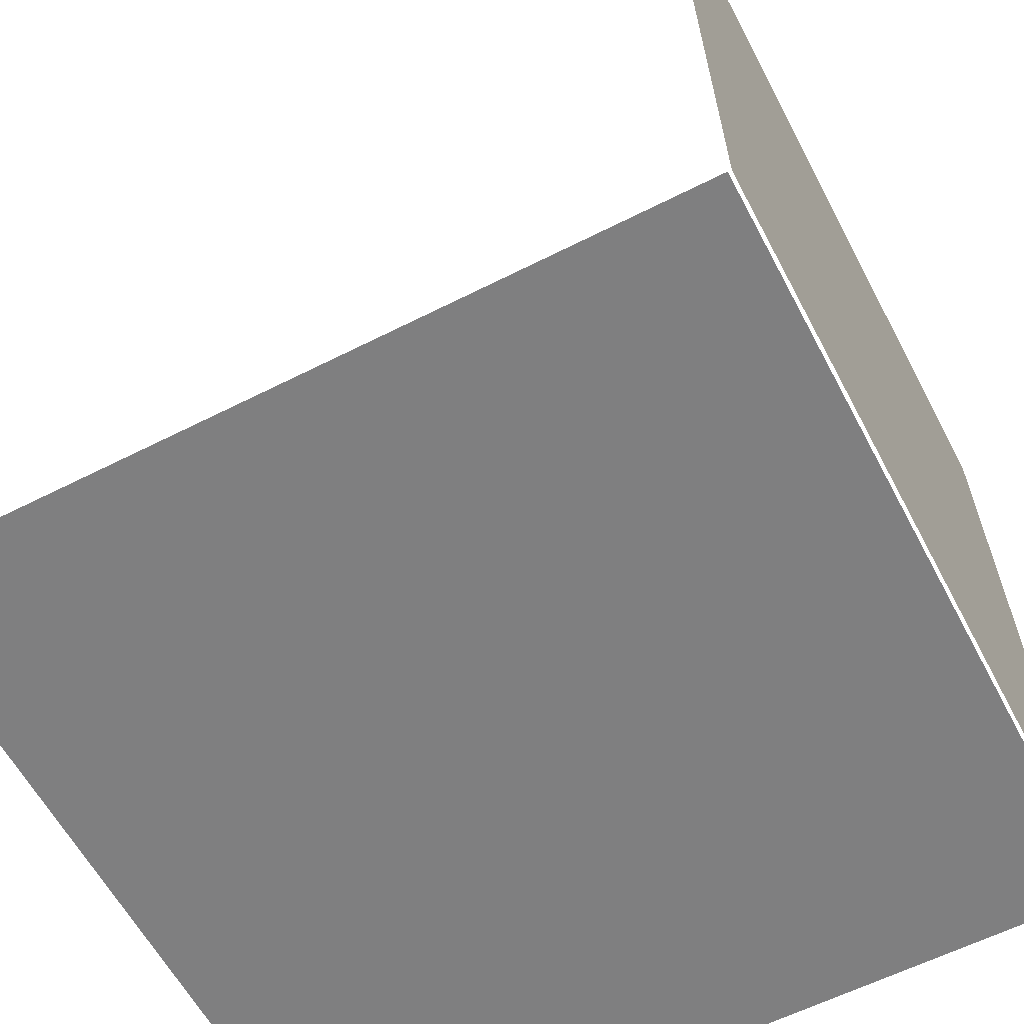
<metadata>
{"format":"obj","ext":"obj","renderer":"f3d","projection":"perspective","resolution":1024,"background":"white","views":[{"elev":-59.7,"azim":117.6,"up":"+Y"}]}
</metadata>
<code>
g default
v -11.97 -0 11.97
v -9.576 -0 11.97
v -7.182 -0 11.97
v -4.788 -0 11.97
v -2.394 -0 11.97
v 0 -0 11.97
v 2.394 -0 11.97
v 4.788 -0 11.97
v 7.182 -0 11.97
v 9.576 -0 11.97
v 11.97 -0 11.97
v -11.97 -0 9.576
v -9.576 -0 9.576
v -7.182 -0 9.576
v -4.788 -0 9.576
v -2.394 -0 9.576
v 0 -0 9.576
v 2.394 -0 9.576
v 4.788 -0 9.576
v 7.182 -0 9.576
v 9.576 -0 9.576
v 11.97 -0 9.576
v -11.97 -0 7.182
v -9.576 -0 7.182
v -7.182 -0 7.182
v -4.788 -0 7.182
v -2.394 -0 7.182
v 0 -0 7.182
v 2.394 -0 7.182
v 4.788 -0 7.182
v 7.182 -0 7.182
v 9.576 -0 7.182
v 11.97 -0 7.182
v -11.97 -0 4.788
v -9.576 -0 4.788
v -7.182 -0 4.788
v -4.788 -0 4.788
v -2.394 -0 4.788
v 0 -0 4.788
v 2.394 -0 4.788
v 4.788 -0 4.788
v 7.182 -0 4.788
v 9.576 -0 4.788
v 11.97 -0 4.788
v -11.97 -0 2.394
v -9.576 -0 2.394
v -7.182 -0 2.394
v -4.788 -0 2.394
v -2.394 -0 2.394
v 0 -0 2.394
v 2.394 -0 2.394
v 4.788 -0 2.394
v 7.182 -0 2.394
v 9.576 -0 2.394
v 11.97 -0 2.394
v -11.97 0 0
v -9.576 0 0
v -7.182 0 0
v -4.788 0 0
v -2.394 0 0
v 0 0 0
v 2.394 0 0
v 4.788 0 0
v 7.182 0 0
v 9.576 0 0
v 11.97 0 0
v -11.97 0 -2.394
v -9.576 0 -2.394
v -7.182 0 -2.394
v -4.788 0 -2.394
v -2.394 0 -2.394
v 0 0 -2.394
v 2.394 0 -2.394
v 4.788 0 -2.394
v 7.182 0 -2.394
v 9.576 0 -2.394
v 11.97 0 -2.394
v -11.97 0 -4.788
v -9.576 0 -4.788
v -7.182 0 -4.788
v -4.788 0 -4.788
v -2.394 0 -4.788
v 0 0 -4.788
v 2.394 0 -4.788
v 4.788 0 -4.788
v 7.182 0 -4.788
v 9.576 0 -4.788
v 11.97 0 -4.788
v -11.97 0 -7.182
v -9.576 0 -7.182
v -7.182 0 -7.182
v -4.788 0 -7.182
v -2.394 0 -7.182
v 0 0 -7.182
v 2.394 0 -7.182
v 4.788 0 -7.182
v 7.182 0 -7.182
v 9.576 0 -7.182
v 11.97 0 -7.182
v -11.97 0 -9.576
v -9.576 0 -9.576
v -7.182 0 -9.576
v -4.788 0 -9.576
v -2.394 0 -9.576
v 0 0 -9.576
v 2.394 0 -9.576
v 4.788 0 -9.576
v 7.182 0 -9.576
v 9.576 0 -9.576
v 11.97 0 -9.576
v -11.97 0 -11.97
v -9.576 0 -11.97
v -7.182 0 -11.97
v -4.788 0 -11.97
v -2.394 0 -11.97
v 0 0 -11.97
v 2.394 0 -11.97
v 4.788 0 -11.97
v 7.182 0 -11.97
v 9.576 0 -11.97
v 11.97 0 -11.97
g pPlane1
f 1 2 13 12
f 2 3 14 13
f 3 4 15 14
f 4 5 16 15
f 5 6 17 16
f 6 7 18 17
f 7 8 19 18
f 8 9 20 19
f 9 10 21 20
f 10 11 22 21
f 12 13 24 23
f 13 14 25 24
f 14 15 26 25
f 15 16 27 26
f 16 17 28 27
f 17 18 29 28
f 18 19 30 29
f 19 20 31 30
f 20 21 32 31
f 21 22 33 32
f 23 24 35 34
f 24 25 36 35
f 25 26 37 36
f 26 27 38 37
f 27 28 39 38
f 28 29 40 39
f 29 30 41 40
f 30 31 42 41
f 31 32 43 42
f 32 33 44 43
f 34 35 46 45
f 35 36 47 46
f 36 37 48 47
f 37 38 49 48
f 38 39 50 49
f 39 40 51 50
f 40 41 52 51
f 41 42 53 52
f 42 43 54 53
f 43 44 55 54
f 45 46 57 56
f 46 47 58 57
f 47 48 59 58
f 48 49 60 59
f 49 50 61 60
f 50 51 62 61
f 51 52 63 62
f 52 53 64 63
f 53 54 65 64
f 54 55 66 65
f 56 57 68 67
f 57 58 69 68
f 58 59 70 69
f 59 60 71 70
f 60 61 72 71
f 61 62 73 72
f 62 63 74 73
f 63 64 75 74
f 64 65 76 75
f 65 66 77 76
f 67 68 79 78
f 68 69 80 79
f 69 70 81 80
f 70 71 82 81
f 71 72 83 82
f 72 73 84 83
f 73 74 85 84
f 74 75 86 85
f 75 76 87 86
f 76 77 88 87
f 78 79 90 89
f 79 80 91 90
f 80 81 92 91
f 81 82 93 92
f 82 83 94 93
f 83 84 95 94
f 84 85 96 95
f 85 86 97 96
f 86 87 98 97
f 87 88 99 98
f 89 90 101 100
f 90 91 102 101
f 91 92 103 102
f 92 93 104 103
f 93 94 105 104
f 94 95 106 105
f 95 96 107 106
f 96 97 108 107
f 97 98 109 108
f 98 99 110 109
f 100 101 112 111
f 101 102 113 112
f 102 103 114 113
f 103 104 115 114
f 104 105 116 115
f 105 106 117 116
f 106 107 118 117
f 107 108 119 118
f 108 109 120 119
f 109 110 121 120
g default
v -11.97 -0.06087 -12.08
v -9.576 -0.06087 -12.08
v -7.182 -0.06087 -12.08
v -4.788 -0.06087 -12.08
v -2.394 -0.06087 -12.08
v 0 -0.06087 -12.08
v 2.394 -0.06087 -12.08
v 4.788 -0.06087 -12.08
v 7.182 -0.06087 -12.08
v 9.576 -0.06087 -12.08
v 11.97 -0.06087 -12.08
v -11.97 2.333 -12.03
v -9.576 2.333 -12.03
v -7.182 2.333 -12.03
v -4.788 2.333 -12.03
v -2.394 2.333 -12.03
v 0 2.333 -12.03
v 2.394 2.333 -12.03
v 4.788 2.333 -12.03
v 7.182 2.333 -12.03
v 9.576 2.333 -12.03
v 11.97 2.333 -12.03
v -11.97 4.726 -11.99
v -9.576 4.726 -11.99
v -7.182 4.726 -11.99
v -4.788 4.726 -11.99
v -2.394 4.726 -11.99
v 0 4.726 -11.99
v 2.394 4.726 -11.99
v 4.788 4.726 -11.99
v 7.182 4.726 -11.99
v 9.576 4.726 -11.99
v 11.97 4.726 -11.99
v -11.97 7.12 -11.95
v -9.576 7.12 -11.95
v -7.182 7.12 -11.95
v -4.788 7.12 -11.95
v -2.394 7.12 -11.95
v 0 7.12 -11.95
v 2.394 7.12 -11.95
v 4.788 7.12 -11.95
v 7.182 7.12 -11.95
v 9.576 7.12 -11.95
v 11.97 7.12 -11.95
v -11.97 9.513 -11.9
v -9.576 9.513 -11.9
v -7.182 9.513 -11.9
v -4.788 9.513 -11.9
v -2.394 9.513 -11.9
v 0 9.513 -11.9
v 2.394 9.513 -11.9
v 4.788 9.513 -11.9
v 7.182 9.513 -11.9
v 9.576 9.513 -11.9
v 11.97 9.513 -11.9
v -11.97 11.91 -11.86
v -9.576 11.91 -11.86
v -7.182 11.91 -11.86
v -4.788 11.91 -11.86
v -2.394 11.91 -11.86
v 0 11.91 -11.86
v 2.394 11.91 -11.86
v 4.788 11.91 -11.86
v 7.182 11.91 -11.86
v 9.576 11.91 -11.86
v 11.97 11.91 -11.86
v -11.97 14.3 -11.82
v -9.576 14.3 -11.82
v -7.182 14.3 -11.82
v -4.788 14.3 -11.82
v -2.394 14.3 -11.82
v 0 14.3 -11.82
v 2.394 14.3 -11.82
v 4.788 14.3 -11.82
v 7.182 14.3 -11.82
v 9.576 14.3 -11.82
v 11.97 14.3 -11.82
v -11.97 16.69 -11.77
v -9.576 16.69 -11.77
v -7.182 16.69 -11.77
v -4.788 16.69 -11.77
v -2.394 16.69 -11.77
v 0 16.69 -11.77
v 2.394 16.69 -11.77
v 4.788 16.69 -11.77
v 7.182 16.69 -11.77
v 9.576 16.69 -11.77
v 11.97 16.69 -11.77
v -11.97 19.09 -11.73
v -9.576 19.09 -11.73
v -7.182 19.09 -11.73
v -4.788 19.09 -11.73
v -2.394 19.09 -11.73
v 0 19.09 -11.73
v 2.394 19.09 -11.73
v 4.788 19.09 -11.73
v 7.182 19.09 -11.73
v 9.576 19.09 -11.73
v 11.97 19.09 -11.73
v -11.97 21.48 -11.68
v -9.576 21.48 -11.68
v -7.182 21.48 -11.68
v -4.788 21.48 -11.68
v -2.394 21.48 -11.68
v 0 21.48 -11.68
v 2.394 21.48 -11.68
v 4.788 21.48 -11.68
v 7.182 21.48 -11.68
v 9.576 21.48 -11.68
v 11.97 21.48 -11.68
v -11.97 23.87 -11.64
v -9.576 23.87 -11.64
v -7.182 23.87 -11.64
v -4.788 23.87 -11.64
v -2.394 23.87 -11.64
v 0 23.87 -11.64
v 2.394 23.87 -11.64
v 4.788 23.87 -11.64
v 7.182 23.87 -11.64
v 9.576 23.87 -11.64
v 11.97 23.87 -11.64
g pasted__pPlane1 group
f 122 123 134 133
f 123 124 135 134
f 124 125 136 135
f 125 126 137 136
f 126 127 138 137
f 127 128 139 138
f 128 129 140 139
f 129 130 141 140
f 130 131 142 141
f 131 132 143 142
f 133 134 145 144
f 134 135 146 145
f 135 136 147 146
f 136 137 148 147
f 137 138 149 148
f 138 139 150 149
f 139 140 151 150
f 140 141 152 151
f 141 142 153 152
f 142 143 154 153
f 144 145 156 155
f 145 146 157 156
f 146 147 158 157
f 147 148 159 158
f 148 149 160 159
f 149 150 161 160
f 150 151 162 161
f 151 152 163 162
f 152 153 164 163
f 153 154 165 164
f 155 156 167 166
f 156 157 168 167
f 157 158 169 168
f 158 159 170 169
f 159 160 171 170
f 160 161 172 171
f 161 162 173 172
f 162 163 174 173
f 163 164 175 174
f 164 165 176 175
f 166 167 178 177
f 167 168 179 178
f 168 169 180 179
f 169 170 181 180
f 170 171 182 181
f 171 172 183 182
f 172 173 184 183
f 173 174 185 184
f 174 175 186 185
f 175 176 187 186
f 177 178 189 188
f 178 179 190 189
f 179 180 191 190
f 180 181 192 191
f 181 182 193 192
f 182 183 194 193
f 183 184 195 194
f 184 185 196 195
f 185 186 197 196
f 186 187 198 197
f 188 189 200 199
f 189 190 201 200
f 190 191 202 201
f 191 192 203 202
f 192 193 204 203
f 193 194 205 204
f 194 195 206 205
f 195 196 207 206
f 196 197 208 207
f 197 198 209 208
f 199 200 211 210
f 200 201 212 211
f 201 202 213 212
f 202 203 214 213
f 203 204 215 214
f 204 205 216 215
f 205 206 217 216
f 206 207 218 217
f 207 208 219 218
f 208 209 220 219
f 210 211 222 221
f 211 212 223 222
f 212 213 224 223
f 213 214 225 224
f 214 215 226 225
f 215 216 227 226
f 216 217 228 227
f 217 218 229 228
f 218 219 230 229
f 219 220 231 230
f 221 222 233 232
f 222 223 234 233
f 223 224 235 234
f 224 225 236 235
f 225 226 237 236
f 226 227 238 237
f 227 228 239 238
f 228 229 240 239
f 229 230 241 240
f 230 231 242 241
g default
v -0.2493 1.098 -0.9922
v 0.2428 1.098 -0.9922
v 0.2428 0.1666 -0.9922
v -0.2454 0.1666 -0.9922
v 0.2244 1.078 3.588
v 0.872 1.078 3.588
v 0.2244 1.097 3.593
v 0.872 1.097 3.593
v 0.2244 1.158 3.383
v 0.872 1.158 3.383
v 0.2244 1.139 3.377
v 0.872 1.139 3.377
v 0.2515 1.078 3.588
v 0.2515 1.097 3.593
v 0.2515 1.158 3.383
v 0.2515 1.139 3.377
v 0.8455 1.078 3.588
v 0.8455 1.097 3.593
v 0.8455 1.158 3.383
v 0.8455 1.139 3.377
v 0.2244 1.04 3.38
v 0.2515 1.04 3.38
v 0.2515 1.061 3.56
v 0.2244 1.061 3.56
v 0.8455 1.04 3.38
v 0.8455 1.061 3.56
v 0.872 1.04 3.38
v 0.872 1.061 3.56
v 0.8324 1.103 3.355
v 0.2746 1.103 3.355
v 0.2722 0.01032 3.355
v 0.8378 0.01032 3.355
v 1.181 0.01032 3.384
v -1.178 0.01032 3.384
v -1.178 0.01032 -1.017
v 1.181 0.01032 -1.017
v 1.181 0.1666 -1.017
v -1.178 0.1666 -1.017
v 1.181 0.1666 -2.402
v -1.178 0.1666 -2.402
v 1.181 0.01032 -2.402
v -1.178 0.01032 -2.402
v -0.2454 0.1666 -1.017
v 0.2428 0.1666 -1.017
v 0.2722 0.01032 3.384
v 0.8378 0.01032 3.384
v 0.2226 0.1666 -2.402
v 0.2227 0.01032 -2.402
v -0.2259 0.1666 -2.402
v -0.2269 0.01032 -2.402
v -0.2264 0.08847 -2.402
v 0.2226 0.08847 -2.402
v -0.2264 0.08847 -2.61
v 0.2226 0.08847 -2.61
v 0.2227 0.01032 -2.61
v -0.2269 0.01032 -2.61
v 0.2226 0.1666 -2.507
v -0.2259 0.1666 -2.507
v 0.2226 0.08847 -2.507
v -0.2264 0.08847 -2.507
v 0.001369 2.632 -1.215
v -1.485 1.315 -1.215
v 1.506 1.32 -1.215
v 0.001369 2.632 3.582
v -1.485 1.315 3.582
v 1.506 1.32 3.582
v -1.441 1.286 3.582
v 0.03745 2.6 3.582
v -0.000599 2.565 3.582
v 1.46 1.284 3.582
v 1.46 1.284 -1.215
v -0.03542 2.599 -1.215
v -0.000709 2.568 -1.215
v -1.441 1.286 -1.215
v -1.024 0.1451 -1.81
v -0.9994 0.1451 -1.781
v -0.9513 0.1451 -1.772
v -0.9079 0.1451 -1.797
v -0.901 0.1451 -1.847
v -0.9269 0.1451 -1.89
v -0.9763 0.1451 -1.897
v -1.021 0.1451 -1.869
v -1.024 1.42 -1.81
v -0.9994 1.42 -1.781
v -0.9513 1.42 -1.772
v -0.9079 1.42 -1.797
v -0.901 1.42 -1.847
v -0.9269 1.42 -1.89
v -0.9763 1.42 -1.897
v -1.021 1.42 -1.869
v 1.199 1.345 -2.241
v -1.182 1.345 -2.241
v 1.199 1.394 -2.247
v -1.182 1.394 -2.247
v 1.199 1.575 -1.014
v -1.182 1.575 -1.014
v 1.199 1.526 -1.008
v -1.182 1.526 -1.008
v 0.8856 0.1451 -1.81
v 0.9104 0.1451 -1.781
v 0.9585 0.1451 -1.772
v 1.002 0.1451 -1.797
v 1.009 0.1451 -1.847
v 0.9829 0.1451 -1.89
v 0.9335 0.1451 -1.897
v 0.8883 0.1451 -1.869
v 0.8856 1.42 -1.81
v 0.9104 1.42 -1.781
v 0.9585 1.42 -1.772
v 1.002 1.42 -1.797
v 1.009 1.42 -1.847
v 0.9829 1.42 -1.89
v 0.9335 1.42 -1.897
v 0.8883 1.42 -1.869
v 0.3227 2.307 -1.017
v 0.5844 2.072 -1.017
v 0.1379 2.07 -1.017
v 0.1409 2.307 -1.017
v -0.18 2.306 -1.017
v -0.1801 2.069 -1.017
v -0.5882 2.066 -1.017
v -0.3207 2.306 -1.017
v 0.001368 2.595 -1.017
v 0.3227 2.307 -1.017
v 0.1409 2.307 -1.017
v -0.18 2.306 -1.017
v -0.3207 2.306 -1.017
v -0.2454 0.1666 -1.017
v -0.2493 1.098 -1.017
v -0.2493 1.098 -0.9922
v -0.2454 0.1666 -0.9922
v 0.2428 0.1666 -1.017
v -0.2454 0.1666 -1.017
v -0.2454 0.1666 -0.9922
v 0.2428 0.1666 -0.9922
v 0.2428 1.098 -1.017
v 0.2428 0.1666 -1.017
v 0.2428 0.1666 -0.9922
v 0.2428 1.098 -0.9922
v -0.2493 1.098 -1.017
v 0.2428 1.098 -1.017
v 0.2428 1.098 -0.9922
v -0.2493 1.098 -0.9922
v -1.178 1.098 -1.017
v -0.2493 1.098 -1.017
v -0.2454 0.1666 -1.017
v -1.178 0.1666 -1.017
v -1.178 0.3655 -1.017
v -1.178 1.538 -1.017
v 1.181 1.538 -1.017
v 1.181 1.099 -1.017
v 0.2428 1.098 -1.017
v -0.2493 1.098 -1.017
v -1.178 1.098 -1.017
v 0.2428 1.098 -1.017
v 1.181 1.099 -1.017
v 1.181 0.3655 -1.017
v 1.181 0.1666 -1.017
v 0.2428 0.1666 -1.017
v 0.5844 2.072 -1.017
v 1.181 1.538 -1.017
v -1.178 1.538 -1.017
v -0.5882 2.066 -1.017
v -0.1801 2.069 -1.017
v 0.1379 2.07 -1.017
v 0.1468 2.311 -1.015
v 0.1437 2.066 -1.015
v -0.186 2.064 -1.015
v -0.1859 2.311 -1.015
v 0.001368 2.595 3.384
v -0.3175 2.309 3.384
v -0.1804 2.309 3.384
v 0.1372 2.308 3.384
v 0.3212 2.308 3.384
v 1.181 1.538 3.384
v -1.178 1.538 3.384
v -1.178 1.103 3.384
v 0.2746 1.103 3.384
v 0.8324 1.103 3.384
v 1.181 1.103 3.384
v 1.181 1.103 3.384
v 0.8324 1.103 3.384
v 0.8378 0.01032 3.384
v 1.181 0.01032 3.384
v 1.181 0.3611 3.384
v 0.2746 1.103 3.384
v -1.178 1.103 3.384
v -1.178 0.3609 3.384
v -1.178 0.01032 3.384
v 0.2722 0.01032 3.384
v 0.8324 1.103 3.384
v 0.2746 1.103 3.384
v 0.2746 1.103 3.355
v 0.8324 1.103 3.355
v 0.2746 1.103 3.384
v 0.2722 0.01032 3.384
v 0.2722 0.01032 3.355
v 0.2746 1.103 3.355
v 0.8378 0.01032 3.384
v 0.8324 1.103 3.384
v 0.8324 1.103 3.355
v 0.8378 0.01032 3.355
v 0.1372 2.308 3.384
v 0.139 2.089 3.384
v 0.5658 2.089 3.384
v 0.3212 2.308 3.384
v -0.5638 2.088 3.384
v -1.178 1.538 3.384
v 1.181 1.538 3.384
v 0.5658 2.089 3.384
v 0.139 2.089 3.384
v -0.1822 2.088 3.384
v -0.3175 2.309 3.384
v -0.5638 2.088 3.384
v -0.1822 2.088 3.384
v -0.1804 2.309 3.384
v 0.2722 0.01032 3.527
v 0.8378 0.01032 3.527
v 0.8378 0.07768 3.527
v 0.2722 0.07768 3.527
v 0.2722 0.01032 3.384
v 0.8378 0.01032 3.384
v 0.8378 0.01032 3.527
v 0.2722 0.01032 3.527
v 0.8378 0.01032 3.384
v 0.8378 0.07768 3.384
v 0.8378 0.07768 3.527
v 0.8378 0.01032 3.527
v 0.8378 0.07768 3.384
v 0.2722 0.07768 3.384
v 0.2722 0.07768 3.527
v 0.8378 0.07768 3.527
v 0.2722 0.07768 3.384
v 0.2722 0.01032 3.384
v 0.2722 0.01032 3.527
v 0.2722 0.07768 3.527
v -0.1872 2.312 3.379
v -0.1891 2.085 3.379
v 0.1422 2.085 3.379
v 0.1403 2.312 3.379
v 1.181 1.102 2.157
v 1.181 1.103 3.384
v 1.181 0.3611 3.384
v 1.181 0.3623 2.161
v 1.181 1.538 -1.017
v 1.181 1.538 3.384
v 1.181 1.103 3.384
v 1.181 1.102 2.157
v 1.181 1.101 1.664
v 1.181 1.1 0.6827
v 1.181 1.1 0.185
v 1.181 1.099 -1.017
v 1.181 0.3655 -1.017
v 1.181 0.3643 0.1898
v 1.181 0.3638 0.6875
v 1.181 0.3628 1.668
v 1.181 0.3623 2.161
v 1.181 0.3611 3.384
v 1.181 0.01032 3.384
v 1.181 0.01032 -1.017
v 1.181 0.1666 -1.017
v 1.181 1.099 -1.017
v 1.181 1.1 0.185
v 1.181 0.3643 0.1898
v 1.181 0.3655 -1.017
v 1.181 1.1 0.6827
v 1.181 1.101 1.664
v 1.181 0.3628 1.668
v 1.181 0.3638 0.6875
v 1.181 1.1 0.185
v 1.181 1.1 0.6827
v 1.141 1.1 0.6827
v 1.141 1.1 0.185
v 1.181 1.1 0.6827
v 1.181 0.3638 0.6875
v 1.141 0.3638 0.6875
v 1.141 1.1 0.6827
v 1.181 0.3638 0.6875
v 1.181 0.3643 0.1898
v 1.141 0.3643 0.1898
v 1.141 0.3638 0.6875
v 1.181 0.3643 0.1898
v 1.181 1.1 0.185
v 1.141 1.1 0.185
v 1.141 0.3643 0.1898
v 1.181 1.101 1.664
v 1.181 1.102 2.157
v 1.141 1.102 2.157
v 1.141 1.101 1.664
v 1.181 1.102 2.157
v 1.181 0.3623 2.161
v 1.141 0.3623 2.161
v 1.141 1.102 2.157
v 1.181 0.3623 2.161
v 1.181 0.3628 1.668
v 1.141 0.3628 1.668
v 1.141 0.3623 2.161
v 1.181 0.3628 1.668
v 1.181 1.101 1.664
v 1.141 1.101 1.664
v 1.141 0.3628 1.668
v 1.17 1.1 0.185
v 1.17 1.1 0.6827
v 1.17 0.3638 0.6875
v 1.17 0.3643 0.1898
v 1.17 1.101 1.664
v 1.17 1.102 2.157
v 1.17 0.3623 2.161
v 1.17 0.3628 1.668
v -1.178 1.538 3.384
v -1.178 1.538 -1.017
v -1.178 1.098 -1.017
v -1.178 1.099 0.1841
v -1.178 1.1 0.684
v -1.178 1.101 1.664
v -1.178 1.101 2.157
v -1.178 1.103 3.384
v -1.178 0.3609 3.384
v -1.178 0.3622 2.157
v -1.178 0.3627 1.664
v -1.178 0.3637 0.6889
v -1.178 0.3643 0.189
v -1.178 0.3655 -1.017
v -1.178 0.1666 -1.017
v -1.178 0.01032 -1.017
v -1.178 0.01032 3.384
v -1.178 1.099 0.1841
v -1.178 1.098 -1.017
v -1.178 0.3655 -1.017
v -1.178 0.3643 0.189
v -1.178 1.103 3.384
v -1.178 1.101 2.157
v -1.178 0.3622 2.157
v -1.178 0.3609 3.384
v -1.178 1.101 1.664
v -1.178 1.1 0.684
v -1.178 0.3637 0.6889
v -1.178 0.3627 1.664
v -1.178 1.101 2.157
v -1.178 1.101 1.664
v -1.134 1.101 1.664
v -1.134 1.101 2.157
v -1.178 1.101 1.664
v -1.178 0.3627 1.664
v -1.134 0.3627 1.664
v -1.134 1.101 1.664
v -1.178 0.3627 1.664
v -1.178 0.3622 2.157
v -1.134 0.3622 2.157
v -1.134 0.3627 1.664
v -1.178 0.3622 2.157
v -1.178 1.101 2.157
v -1.134 1.101 2.157
v -1.134 0.3622 2.157
v -1.178 1.1 0.684
v -1.178 1.099 0.1841
v -1.134 1.099 0.1841
v -1.134 1.1 0.684
v -1.178 1.099 0.1841
v -1.178 0.3643 0.189
v -1.134 0.3643 0.189
v -1.134 1.099 0.1841
v -1.178 0.3643 0.189
v -1.178 0.3637 0.6889
v -1.134 0.3637 0.6889
v -1.134 0.3643 0.189
v -1.178 0.3637 0.6889
v -1.178 1.1 0.684
v -1.134 1.1 0.684
v -1.134 0.3637 0.6889
v -1.173 1.101 2.157
v -1.173 1.101 1.664
v -1.173 0.3627 1.664
v -1.173 0.3622 2.157
v -1.173 1.1 0.684
v -1.173 1.099 0.1841
v -1.173 0.3643 0.189
v -1.173 0.3637 0.6889
g polySurface73 group1
f 243 244 245 246
f 256 249 247 255 259 248 250 260
f 257 251 249 256 260 250 252 261
f 263 264 265 266
f 247 249 251 253 263 266
f 255 258 262 259
f 268 267 269 270
f 262 252 254 269 267
f 258 255 265 264
f 255 247 266 265
f 259 262 267 268
f 248 270 269 254 252 250
f 248 259 268 270
f 258 251 257 261 252 262
f 258 264 263 253 251
f 271 272 273 274
f 282 291 293 292 284
f 280 285 286 279 281 289 291 282
f 279 278 283 281
f 277 278 275 288 287 276
f 277 280 282 284
f 277 284 292 290 283 278
f 277 278 279 280
f 289 281 283 290 294
f 295 296 297 298
f 300 299 301 302
f 293 294 296 295
f 294 290 297 296
f 290 292 298 297
f 292 293 295 298
f 291 289 299 300
f 289 294 301 299
f 294 293 302 301
f 293 291 300 302
f 303 314 304 307 306
f 304 316 309 307
f 305 303 306 310 308
f 303 305 313 315 314
f 306 307 309 311 310
f 310 311 312 308
f 314 315 316 304
f 312 313 305 308
f 312 311 315 313
f 315 311 309 316
f 317 318 326 325
f 318 319 327 326
f 319 320 328 327
f 320 321 329 328
f 321 322 330 329
f 322 323 331 330
f 323 324 332 331
f 324 317 325 332
f 317 324 323 322 321 320 319 318
f 325 326 327 328 329 330 331 332
f 333 334 336 335
f 335 336 338 337
f 337 338 340 339
f 339 340 334 333
f 334 340 338 336
f 339 333 335 337
f 341 342 350 349
f 342 343 351 350
f 343 344 352 351
f 344 345 353 352
f 345 346 354 353
f 346 347 355 354
f 347 348 356 355
f 348 341 349 356
f 341 348 347 346 345 344 343 342
f 349 350 351 352 353 354 355 356
f 357 358 359 360
f 361 362 363 364
f 365 366 367 368 369
f 370 371 372 373
f 374 375 376 377
f 378 379 380 381
f 382 383 384 385
f 386 387 388 389 390
f 391 392 393 394 395 396
f 397 398 399 400 401
f 402 403 404 405 406 407
f 408 409 410 411
f 412 413 414 415 416
f 417 418 419 420 421 422
f 423 424 425 426 427
f 428 429 430 431 432
f 433 434 435 436
f 437 438 439 440
f 441 442 443 444
f 445 446 447 448
f 449 450 451 452 453 454
f 455 456 457 458
f 459 460 461 462
f 463 464 465 466
f 467 468 469 470
f 471 472 473 474
f 475 476 477 478
f 479 480 481 482
f 483 484 485 486
f 487 488 489 490 491 492 493 494
f 495 496 497 498 499 500 501 502 503
f 504 505 506 507
f 508 509 510 511
f 512 513 514 515
f 516 517 518 519
f 520 521 522 523
f 524 525 526 527
f 528 529 530 531
f 532 533 534 535
f 536 537 538 539
f 540 541 542 543
f 544 545 546 547
f 548 549 550 551
f 552 553 554 555 556 557 558 559
f 560 561 562 563 564 565 566 567 568
f 569 570 571 572
f 573 574 575 576
f 577 578 579 580
f 581 582 583 584
f 585 586 587 588
f 589 590 591 592
f 593 594 595 596
f 597 598 599 600
f 601 602 603 604
f 605 606 607 608
f 609 610 611 612
f 613 614 615 616
f 617 618 619 620

</code>
